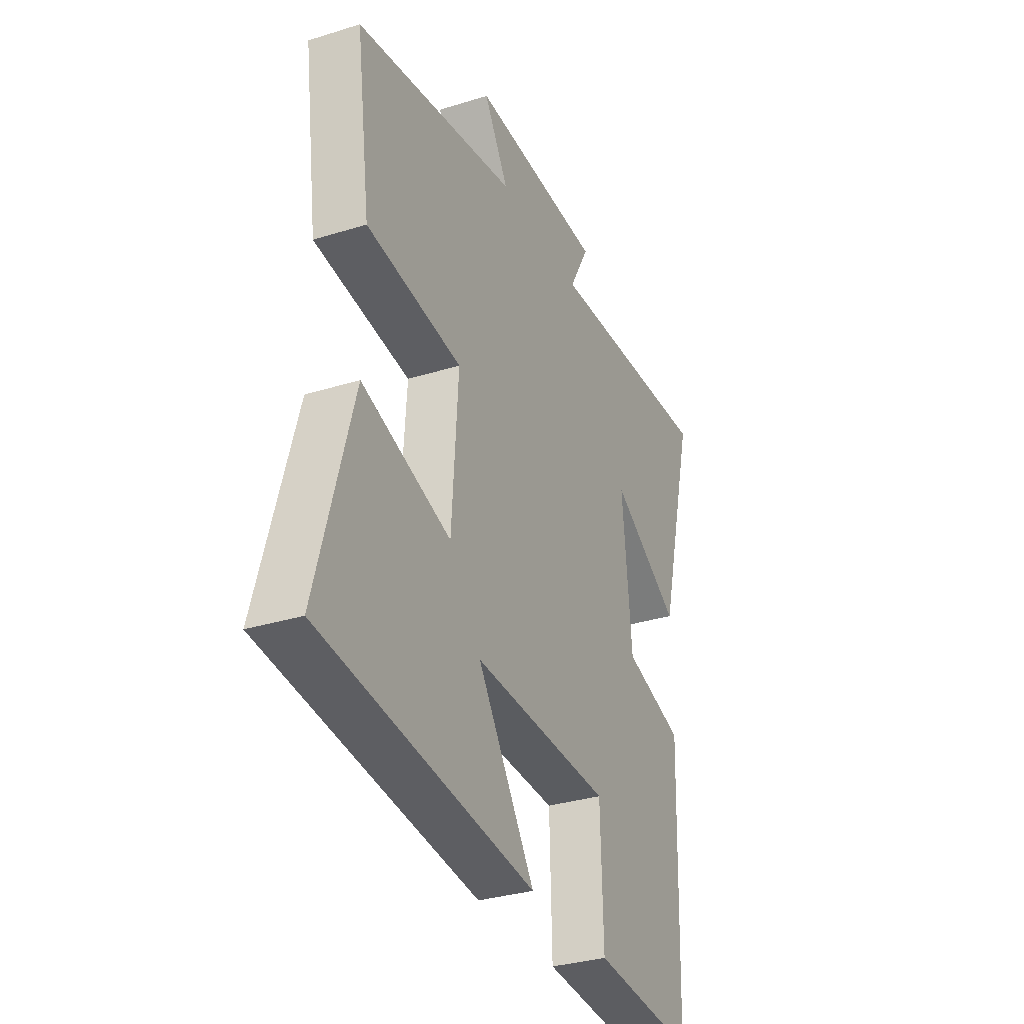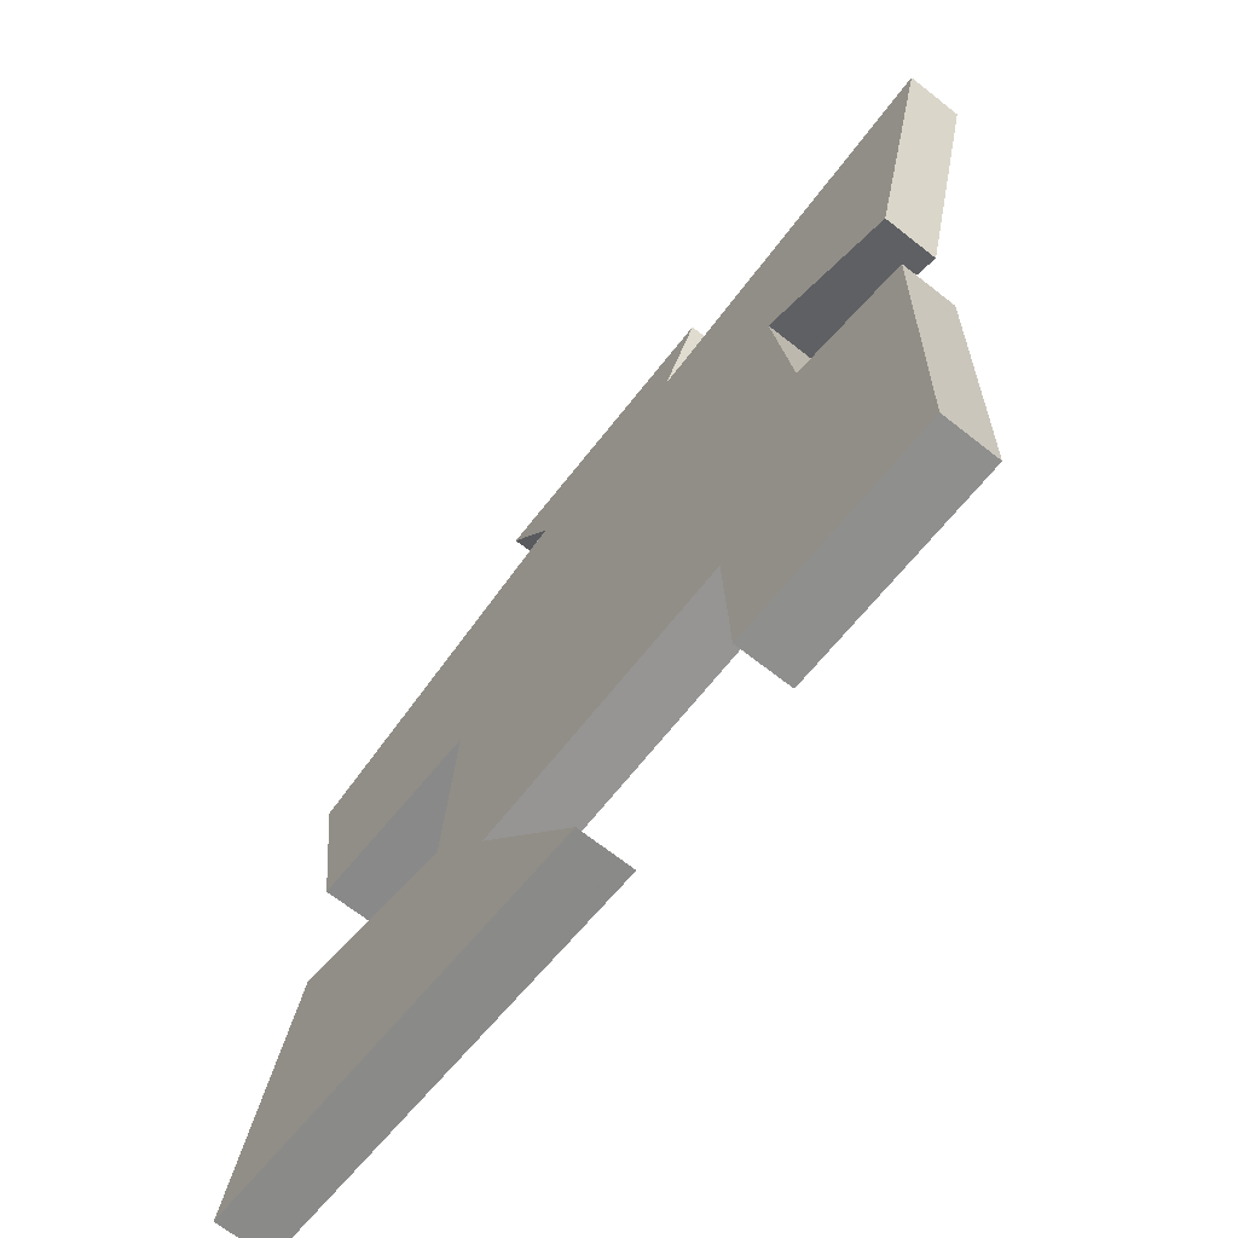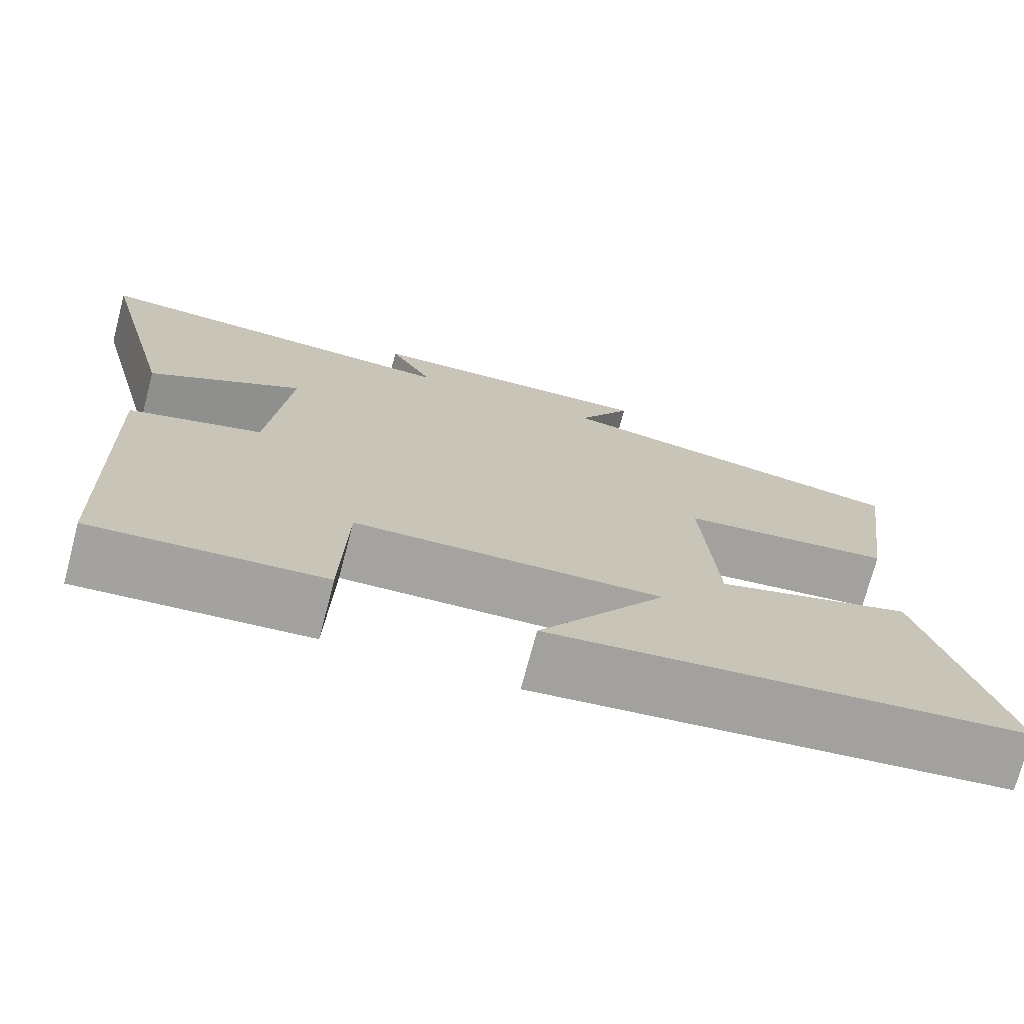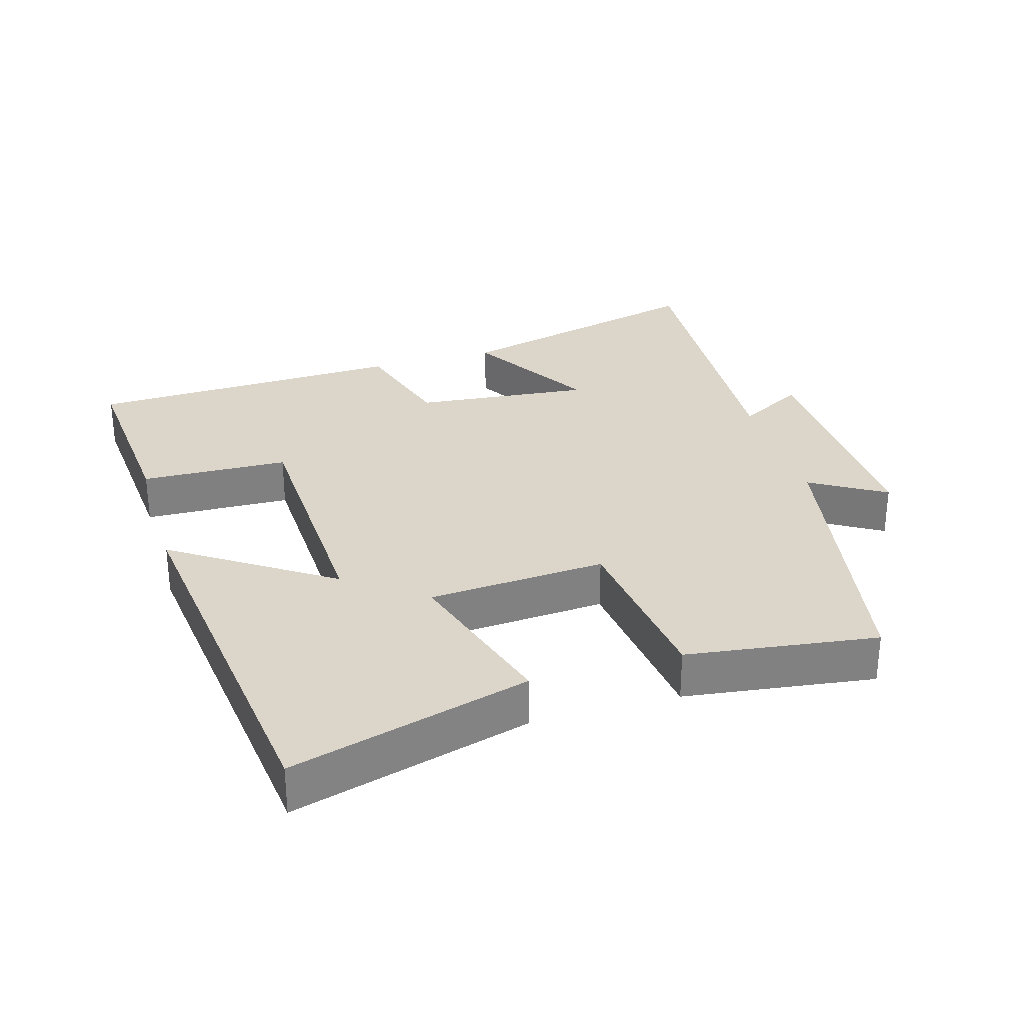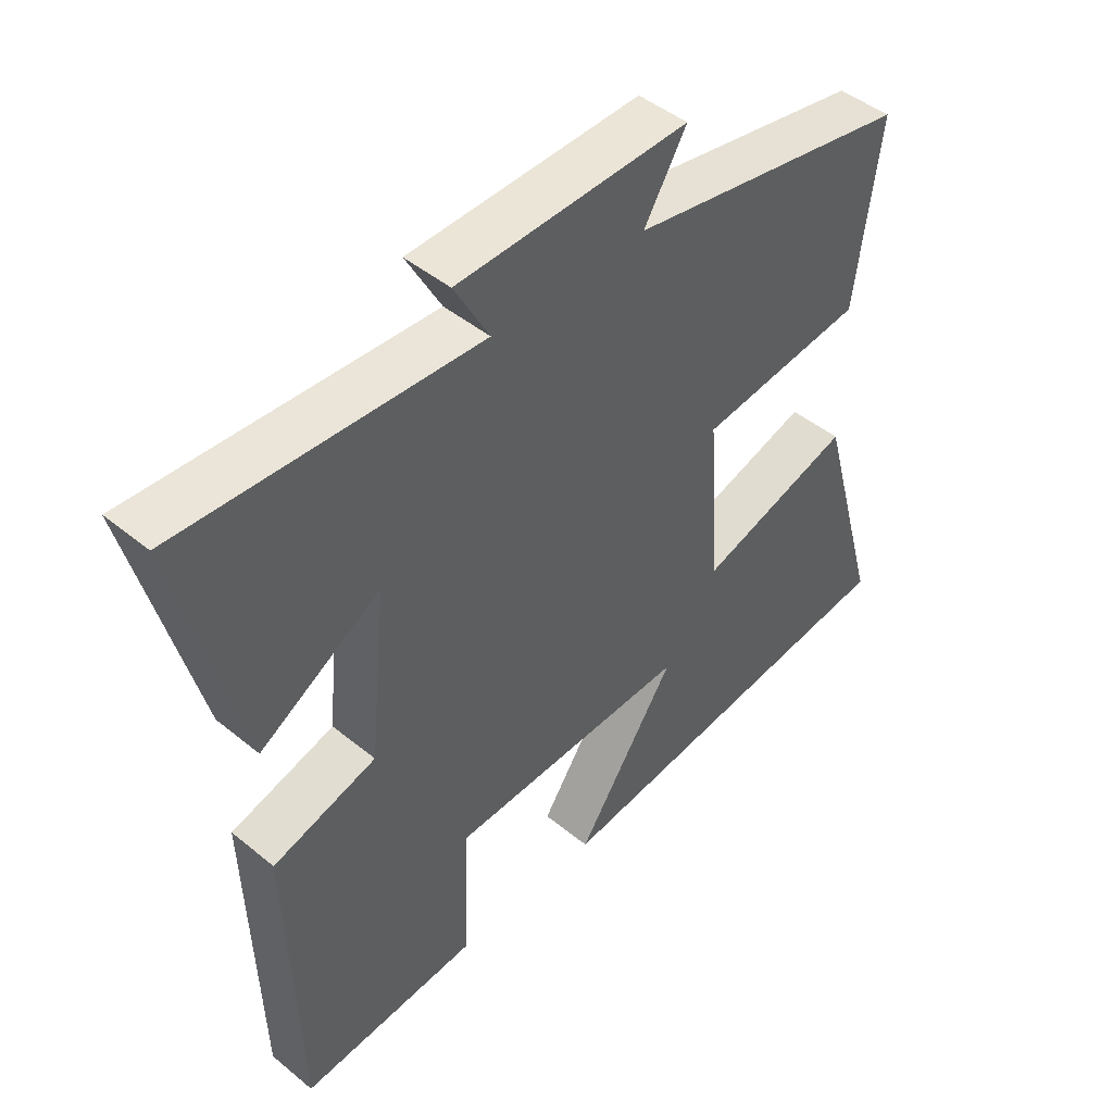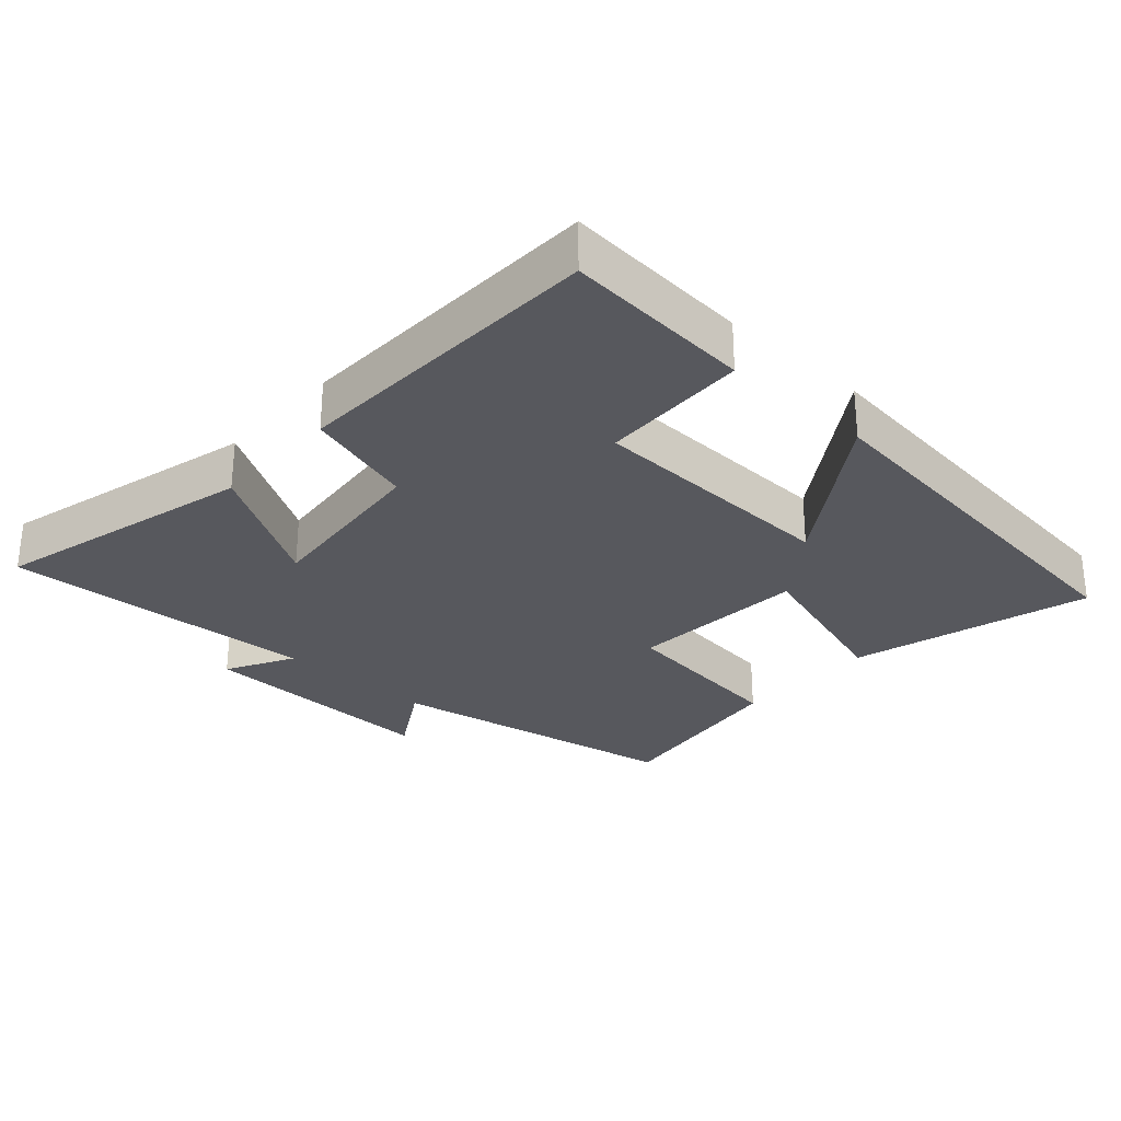
<metadata>
{"format":"obj","ext":"obj","renderer":"f3d","projection":"perspective","resolution":1024,"background":"white","views":[{"elev":-32.2,"azim":-66.4,"up":"+Z"},{"elev":-69.1,"azim":51.9,"up":"+Z"},{"elev":-73.3,"azim":165.2,"up":"+Z"},{"elev":30.0,"azim":-106.5,"up":"+Y"},{"elev":45.9,"azim":133.2,"up":"+Z"},{"elev":-28.9,"azim":137.8,"up":"+Y"}]}
</metadata>
<code>
v -0.598 0.07 -0.433
v -0.5 0.07 -0.081
v -0.26 0.07 -0.154
v -0.242 0.07 0.108
v -0.5 0.07 0.139
v -0.538 0.07 0.419
v -0.101 0.07 0.5
v -0.167 0.07 0.609
v 0.191 0.07 0.599
v 0.137 0.07 0.5
v 0.598 0.07 0.526
v 0.5 0.07 0.142
v 0.313 0.07 0.253
v 0.339 0.07 -0.007
v 0.5 0.07 -0.054
v 0.485 0.07 -0.522
v 0.207 0.07 -0.5
v 0.2 0.07 -0.282
v -0.174 0.07 -0.27
v -0.019 0.07 -0.5
v -0.598 0 -0.433
v -0.5 0 -0.081
v -0.26 0 -0.154
v -0.242 0 0.108
v -0.5 0 0.139
v -0.538 0 0.419
v -0.101 0 0.5
v -0.167 0 0.609
v 0.191 0 0.599
v 0.137 0 0.5
v 0.598 0 0.526
v 0.5 0 0.142
v 0.313 0 0.253
v 0.339 0 -0.007
v 0.5 0 -0.054
v 0.485 0 -0.522
v 0.207 0 -0.5
v 0.2 0 -0.282
v -0.174 0 -0.27
v -0.019 0 -0.5
f 1 2 3
f 20 1 3
f 19 20 3
f 18 19 3 4
f 16 17 18
f 15 16 18
f 14 15 18
f 13 14 18 4
f 10 11 12 13
f 5 6 7
f 4 5 7
f 13 4 7
f 10 13 7
f 7 8 9 10
f 23 22 21
f 23 21 40
f 23 40 39
f 24 23 39 38
f 38 37 36
f 38 36 35
f 38 35 34
f 24 38 34 33
f 33 32 31 30
f 27 26 25
f 27 25 24
f 27 24 33
f 27 33 30
f 30 29 28 27
f 1 21 22 2
f 2 22 23 3
f 3 23 24 4
f 4 24 25 5
f 5 25 26 6
f 6 26 27 7
f 7 27 28 8
f 8 28 29 9
f 9 29 30 10
f 10 30 31 11
f 11 31 32 12
f 12 32 33 13
f 13 33 34 14
f 14 34 35 15
f 15 35 36 16
f 16 36 37 17
f 17 37 38 18
f 18 38 39 19
f 19 39 40 20
f 20 40 21 1

</code>
